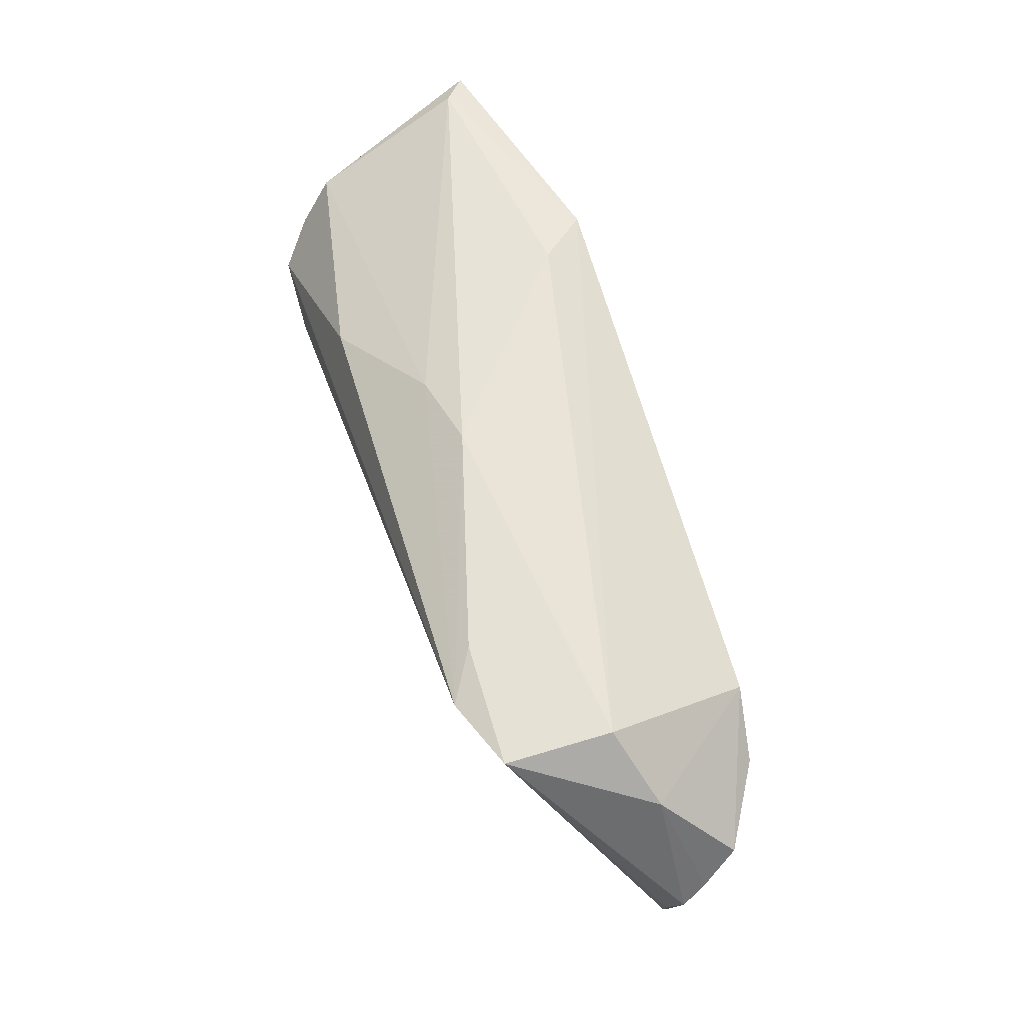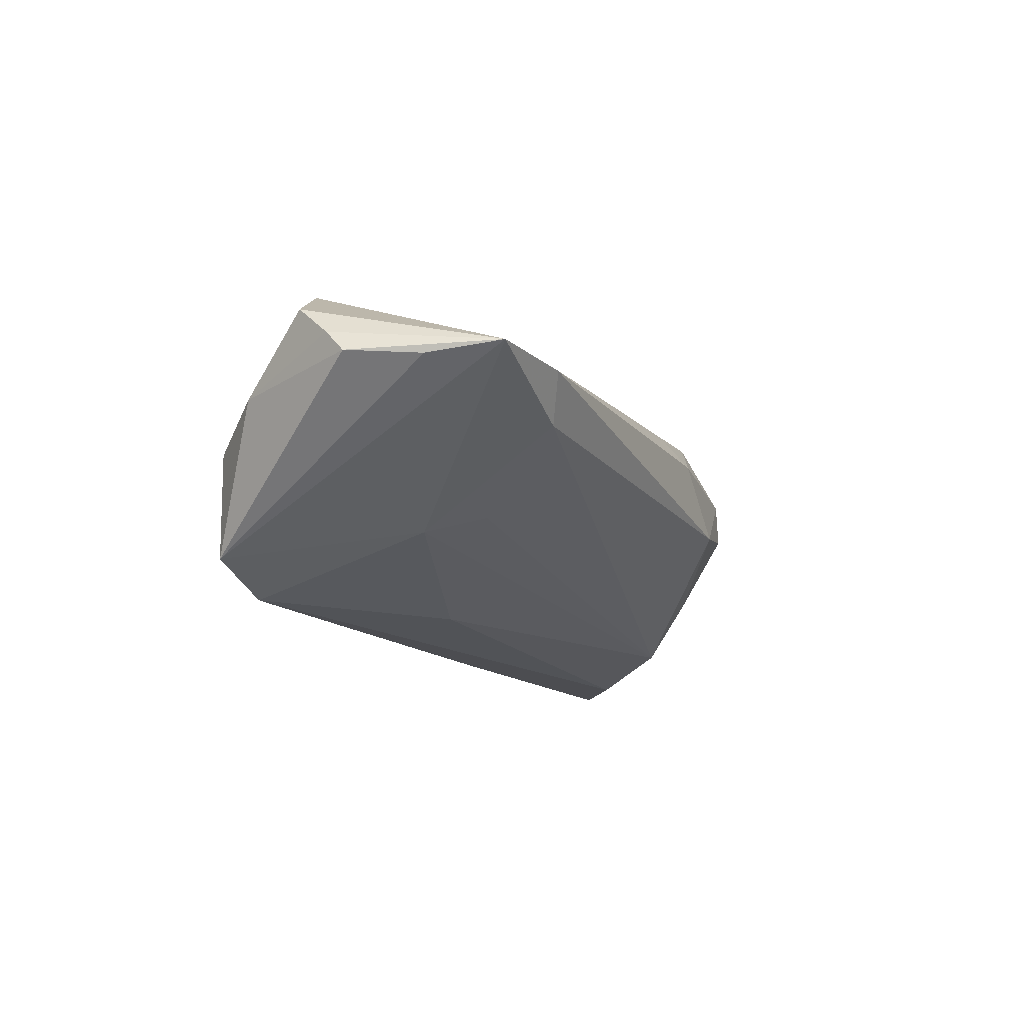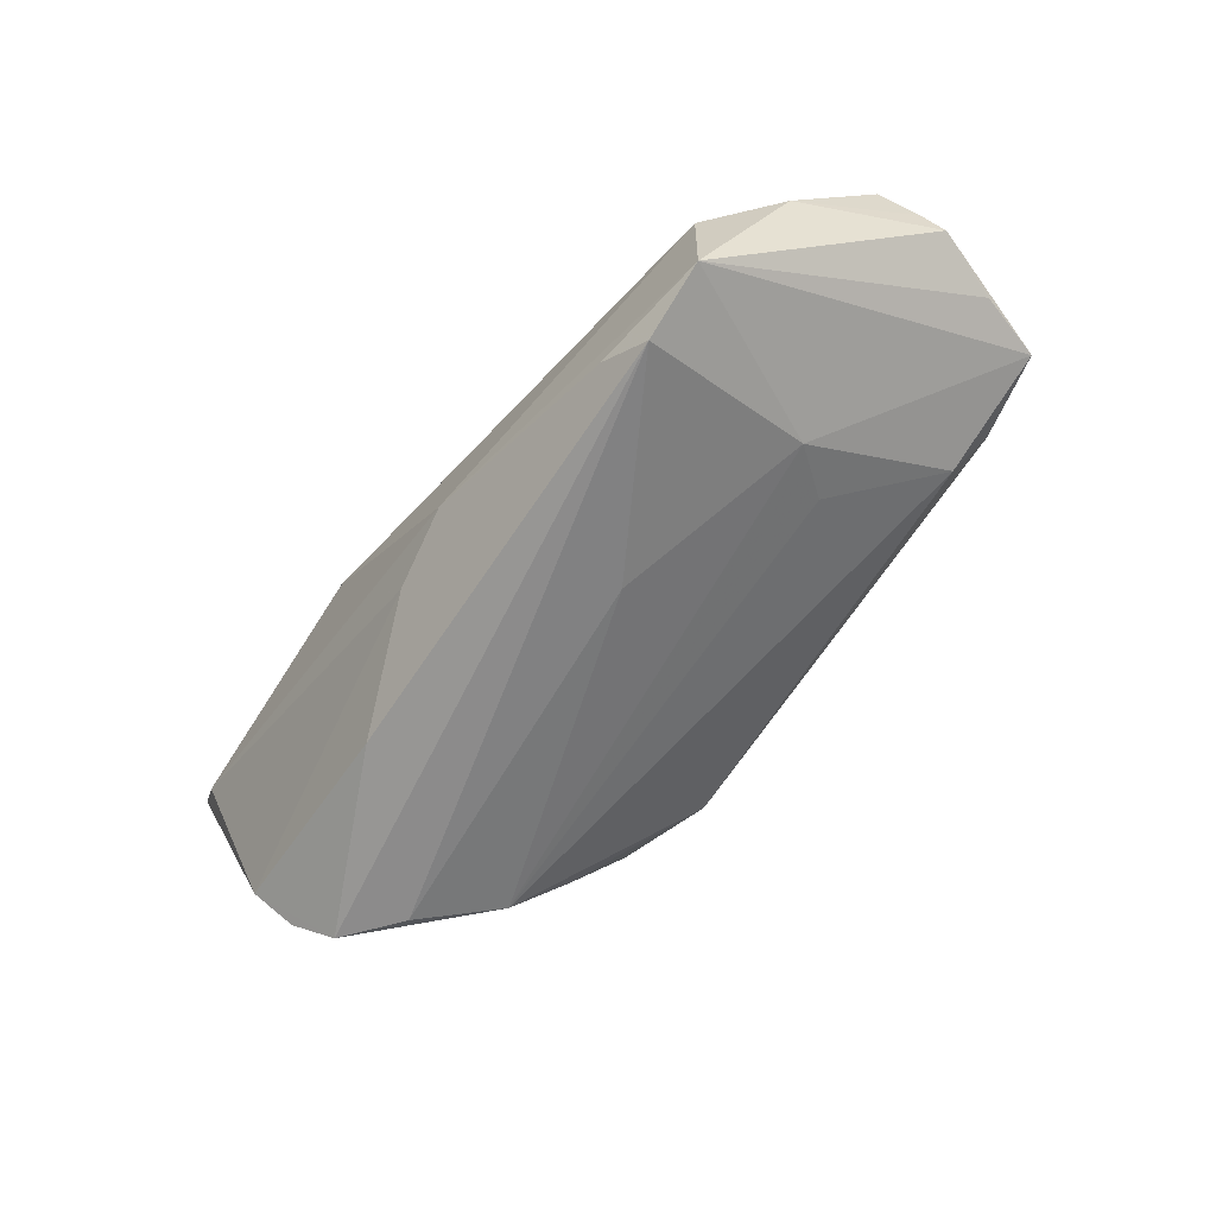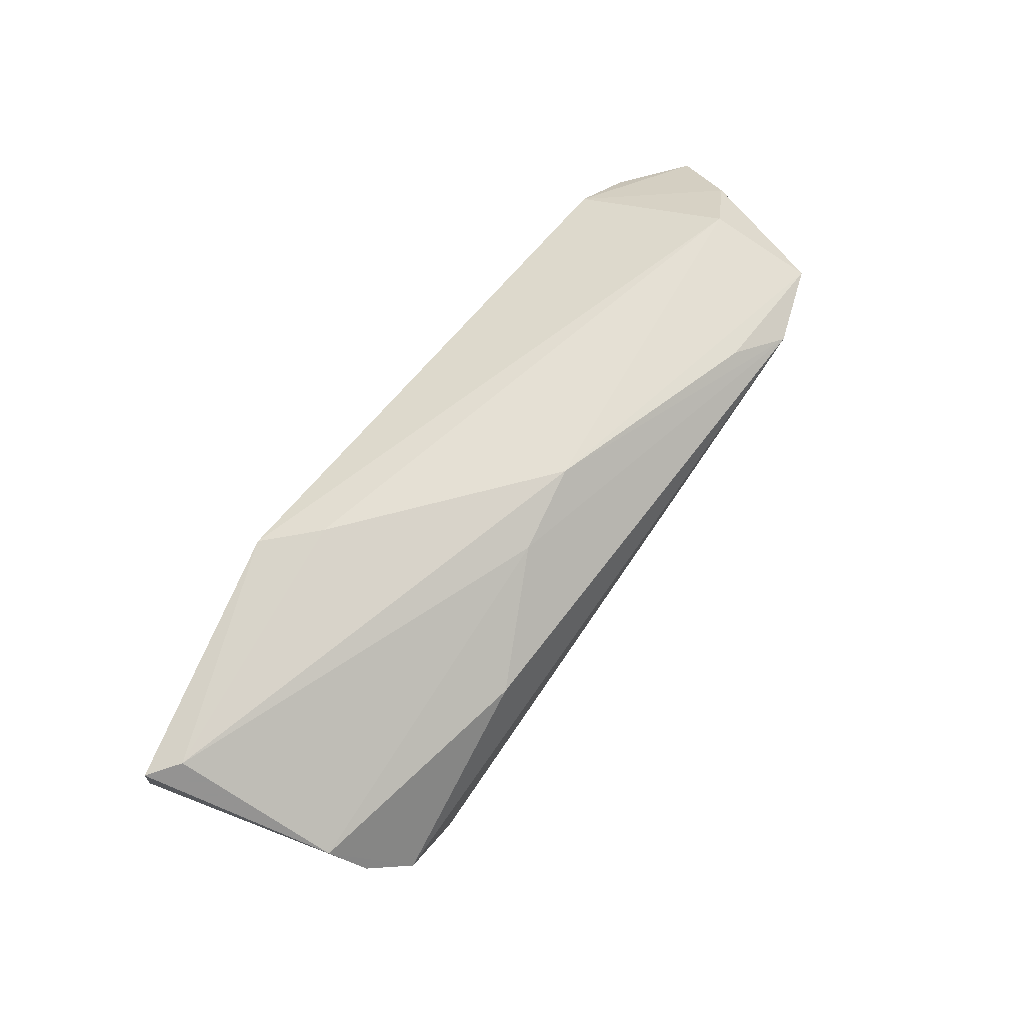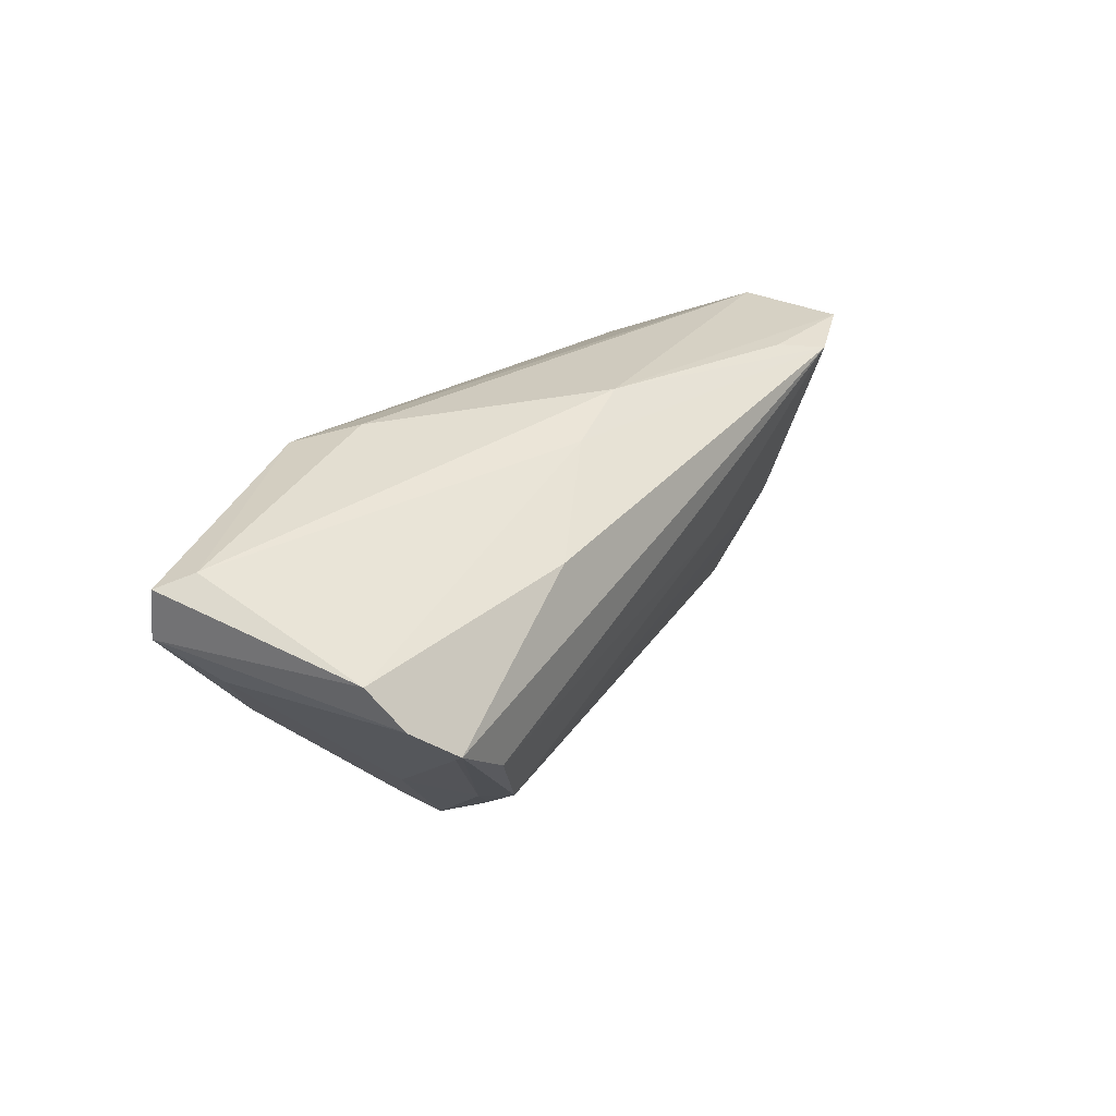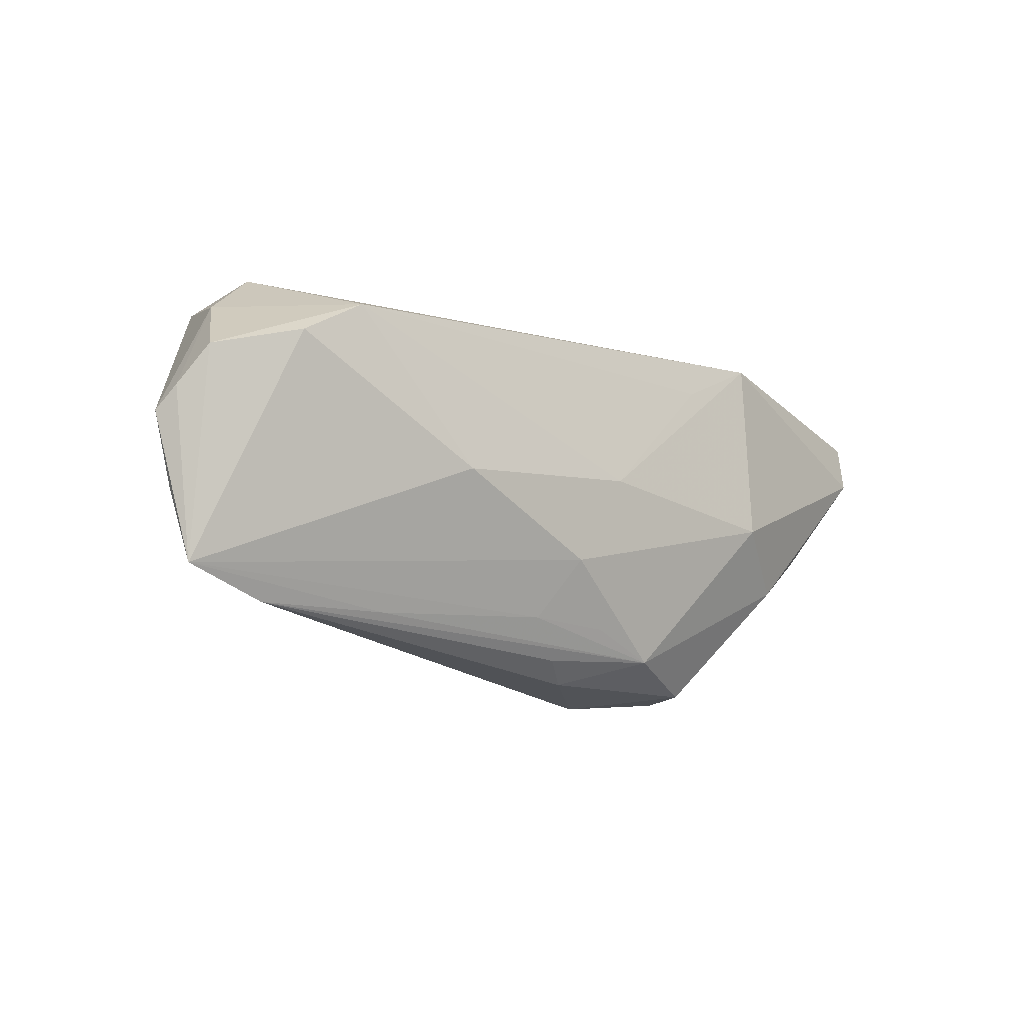
<metadata>
{"format":"obj","ext":"obj","renderer":"f3d","projection":"perspective","resolution":1024,"background":"white","views":[{"elev":59.4,"azim":-108.5,"up":"+Y"},{"elev":-16.2,"azim":-68.2,"up":"+Z"},{"elev":-64.0,"azim":-126.8,"up":"+Z"},{"elev":71.6,"azim":126.0,"up":"+Y"},{"elev":30.8,"azim":123.0,"up":"+Y"},{"elev":-20.5,"azim":-42.5,"up":"+Y"}]}
</metadata>
<code>
v -0.03977 -0.02432 -0.002792
v 0.02967 -0.003723 0.01733
v -0.0103 0.001944 -0.01819
v 0.03715 -0.01383 -0.003449
v 0.04718 0.002092 -0.01975
v 0.02657 -0.0264 -0.0009316
v 0.01322 -0.02872 -0.003922
v 0.02199 0.0221 0.01195
v 0.05905 0.01878 0.01124
v -0.04089 0.00915 0.01593
v 0.03286 -0.01336 -0.01653
v -0.05284 0.01028 0.0007496
v -0.05967 -0.003691 0.00506
v 0.01663 -0.0206 -0.0102
v -0.02808 -0.02526 0.005273
v -0.04428 -0.02669 0.00235
v -0.05506 -0.02427 0.002803
v -0.02307 -0.007884 0.0165
v 0.03539 -0.01327 -0.01319
v 0.02773 0.02048 0.01822
v -0.03571 0.01756 -0.01975
v 0.05922 0.01242 0.01183
v 0.00335 -0.02859 0.004105
v -0.002198 0.0221 -0.007972
v 0.02366 0.01357 -0.01742
v 0.05509 0.006832 0.00597
v 0.014 -0.02472 0.01014
v -0.05748 -0.01523 0.001561
v 0.05288 0.0113 -0.01151
v -0.03455 -0.005033 -0.01273
v -0.005791 -0.02229 0.00986
v -0.04855 0.003719 0.01478
v 0.01703 0.01391 0.01792
v 0.004682 -0.02209 0.01101
v -0.02963 0.01937 -0.01598
v 0.02916 -0.0197 -0.009747
v -0.0003871 -0.02649 0.006855
v 0.03965 -0.003599 -0.01975
v 0.05128 0.006143 -0.0157
v -0.05804 0.0007721 0.009156
v 0.0128 -0.02053 -0.009969
v 0.008251 0.02005 -0.009783
v -0.04494 0.018 -0.0165
v -0.02972 -0.01155 -0.01029
v 0.0466 0.0009018 -0.0184
v 0.04735 -0.002724 0.009741
v -0.04519 0.01803 -0.003071
v 0.002368 -0.003177 0.01751
v 0.03285 -0.01582 -0.01277
v 0.03939 -0.009637 0.01145
v 0.02623 -0.02628 0.004488
v -0.00276 -0.0149 0.01501
v 0.05522 0.01994 0.008194
v -0.06051 -0.006356 0.002115
f 12 43 54
f 52 18 17
f 30 17 43
f 4 26 46
f 46 26 22
f 22 50 46
f 46 50 51
f 10 12 40
f 43 12 47
f 47 12 10
f 47 24 43
f 10 33 20
f 20 47 10
f 2 50 22
f 22 20 2
f 48 33 10
f 10 18 48
f 48 20 33
f 48 2 20
f 48 18 52
f 52 2 48
f 42 53 29
f 42 24 53
f 17 30 1
f 7 51 23
f 54 43 28
f 28 17 54
f 43 17 28
f 4 46 6
f 6 46 51
f 6 51 7
f 54 17 13
f 17 40 13
f 13 12 54
f 13 40 12
f 32 18 10
f 10 40 32
f 32 17 18
f 32 40 17
f 9 20 22
f 53 20 9
f 22 29 9
f 29 53 9
f 53 24 8
f 8 20 53
f 24 47 8
f 47 20 8
f 25 42 29
f 16 1 7
f 17 1 16
f 7 23 16
f 27 23 51
f 27 2 52
f 51 50 27
f 50 2 27
f 7 1 41
f 1 11 41
f 44 1 30
f 30 11 44
f 44 11 1
f 3 11 30
f 4 6 19
f 7 11 36
f 36 6 7
f 43 24 35
f 52 17 31
f 37 16 23
f 23 27 37
f 37 27 16
f 5 25 29
f 5 19 11
f 14 11 7
f 7 41 14
f 14 41 11
f 11 19 49
f 49 19 6
f 49 36 11
f 6 36 49
f 34 27 52
f 52 31 34
f 34 31 27
f 16 27 15
f 27 31 15
f 17 16 15
f 15 31 17
f 11 3 38
f 38 5 11
f 21 30 43
f 21 3 30
f 25 5 21
f 21 38 3
f 5 38 21
f 43 35 21
f 42 25 21
f 24 42 21
f 21 35 24
f 39 29 22
f 39 5 29
f 22 26 39
f 39 26 4
f 45 39 4
f 5 39 45
f 4 19 45
f 19 5 45

</code>
